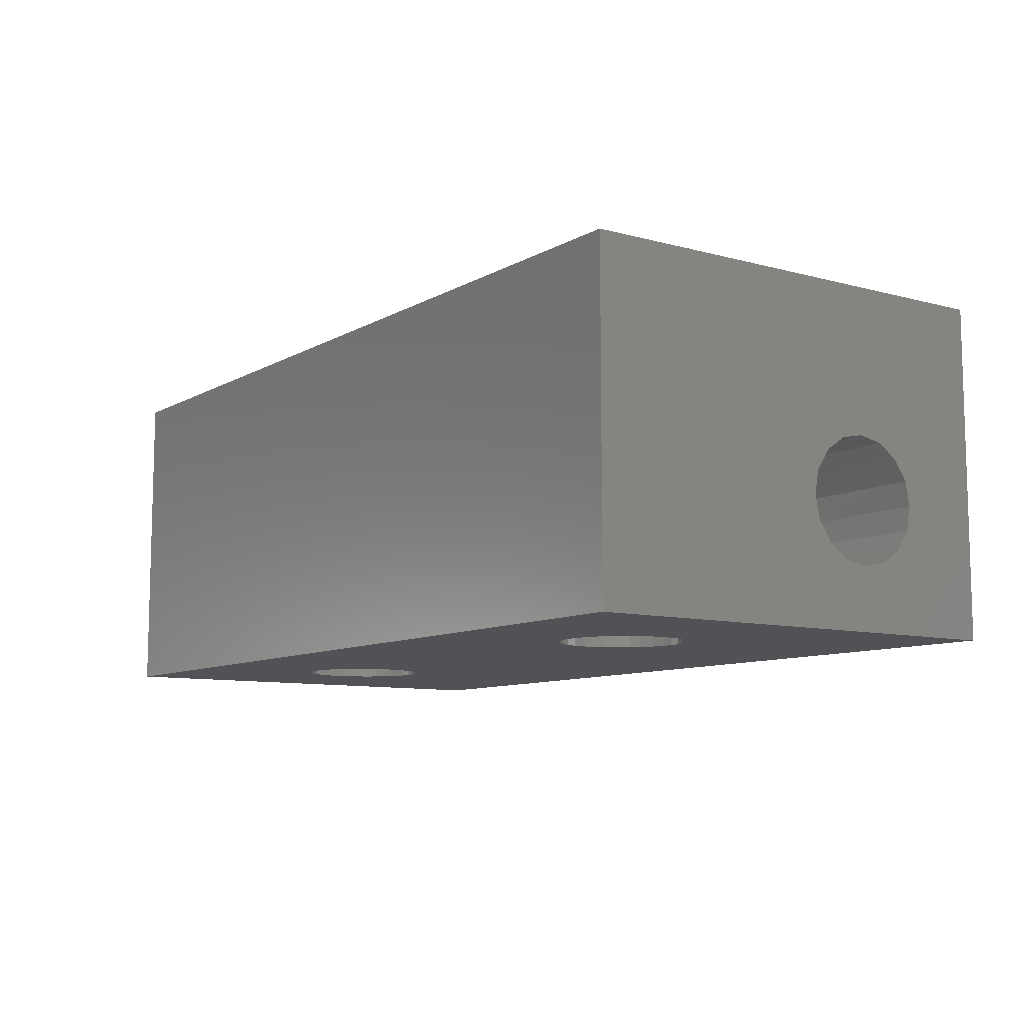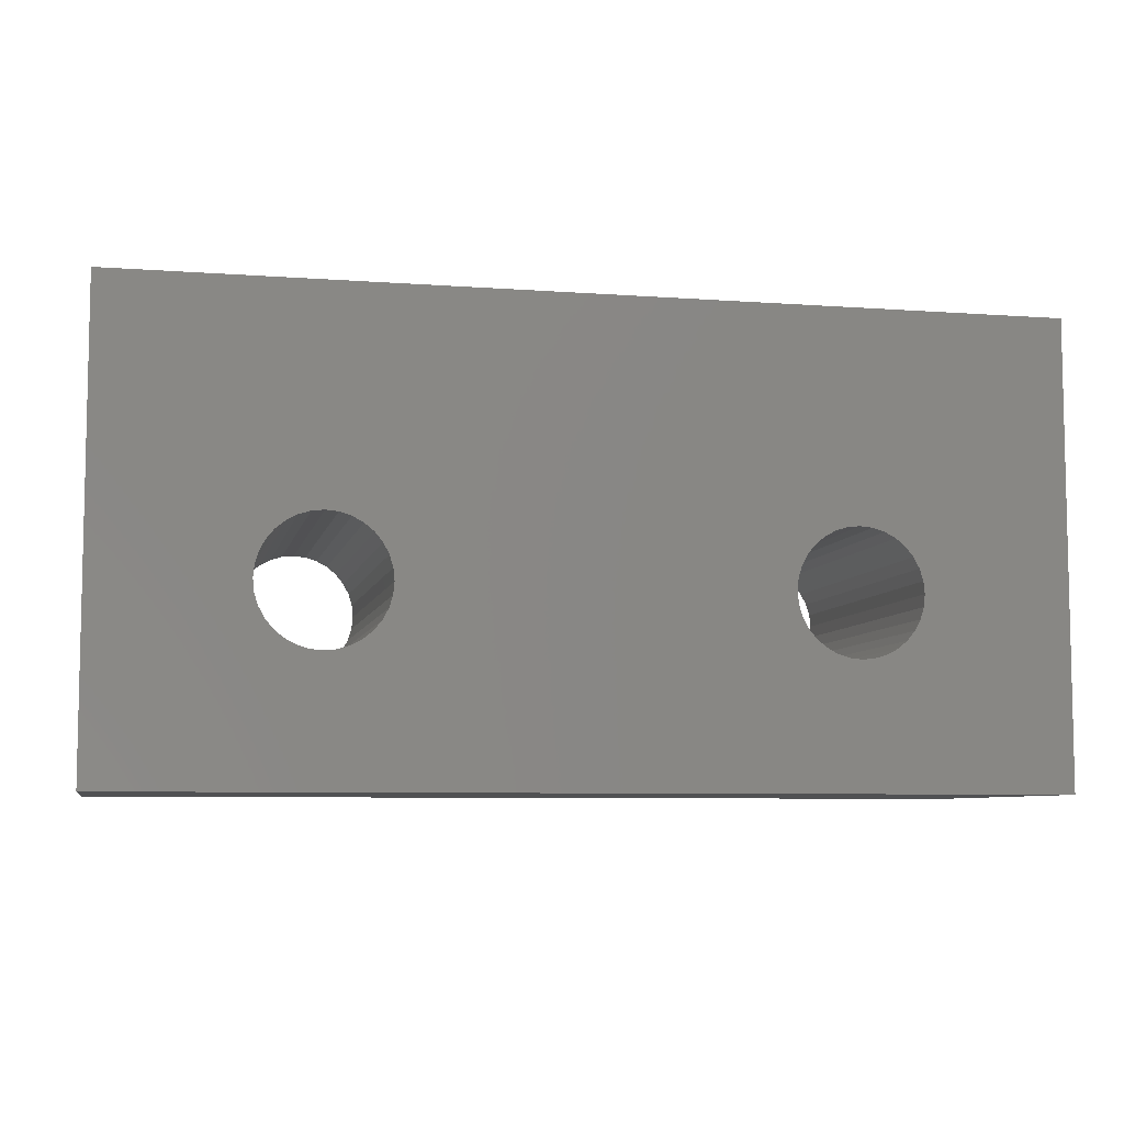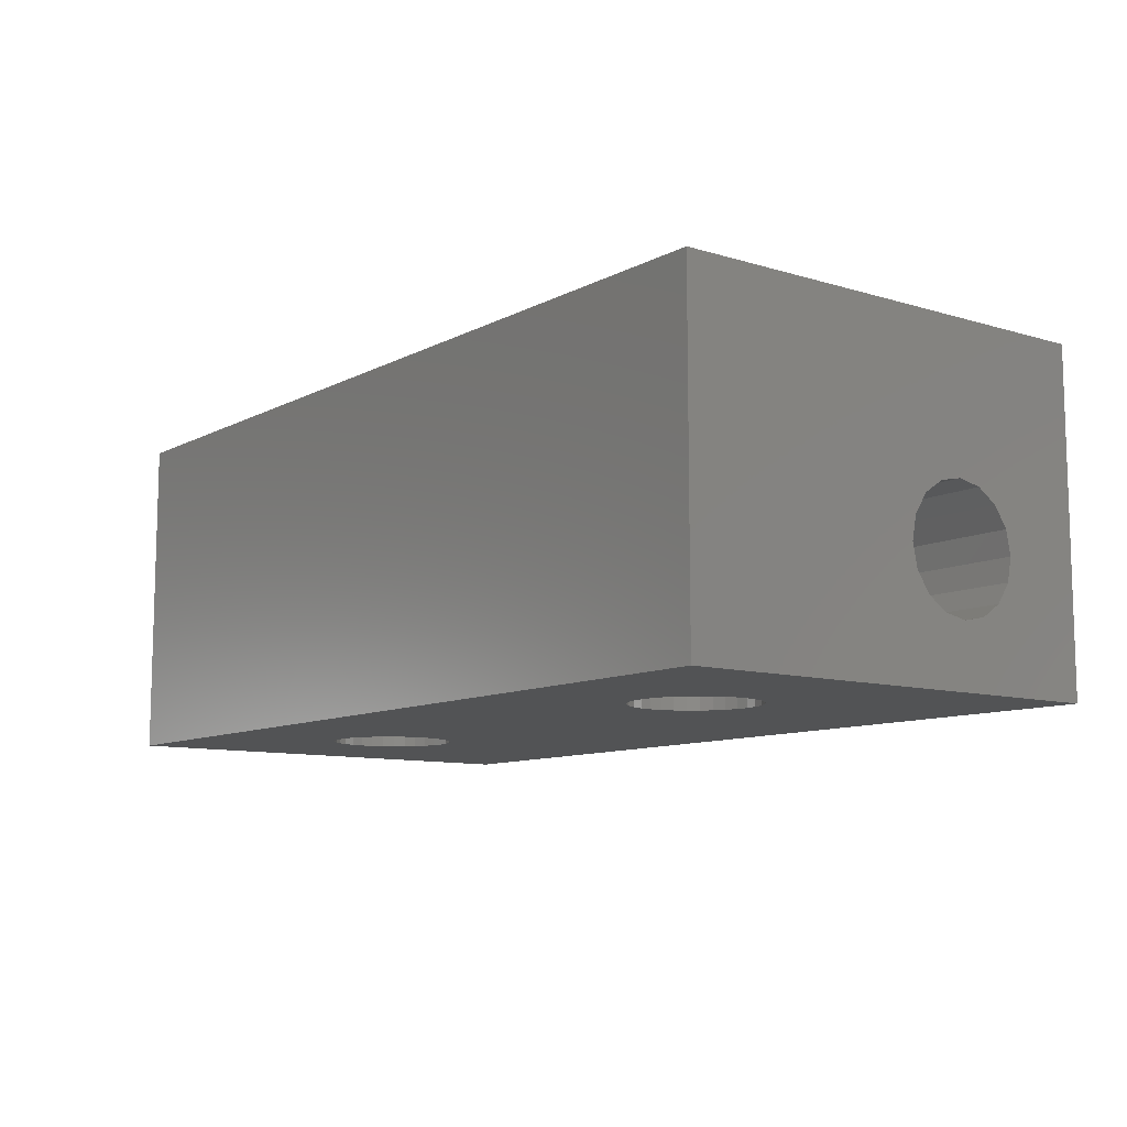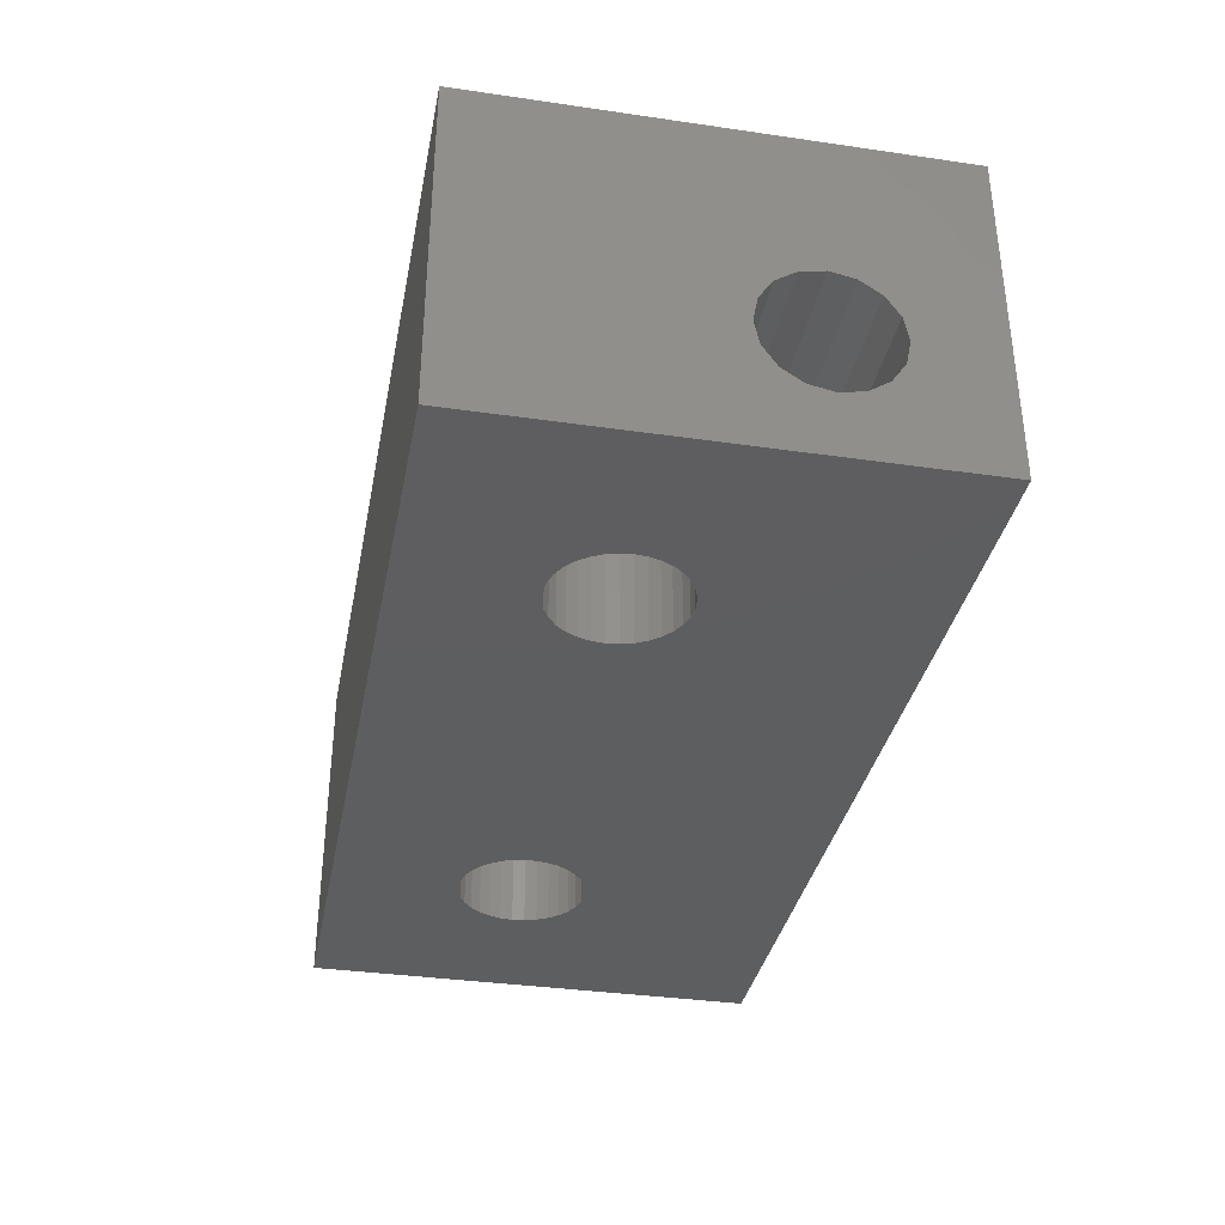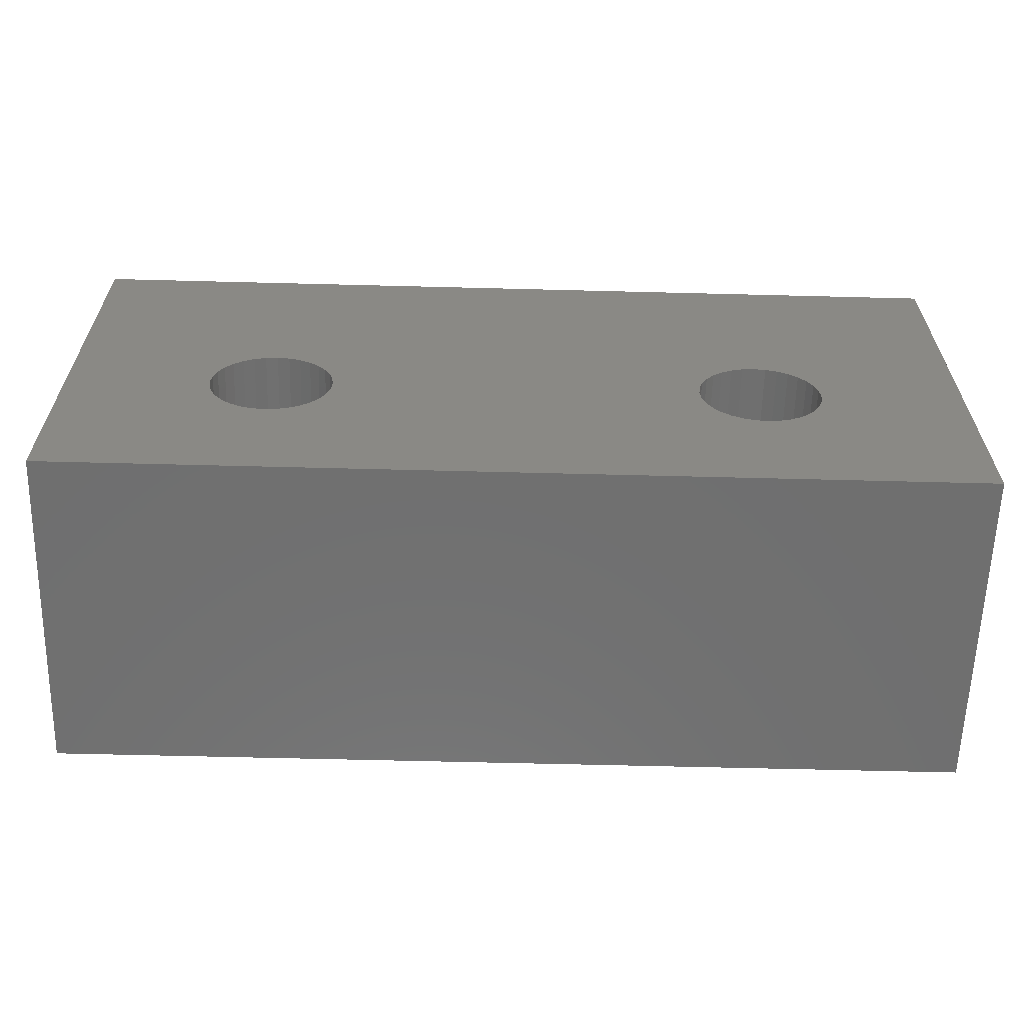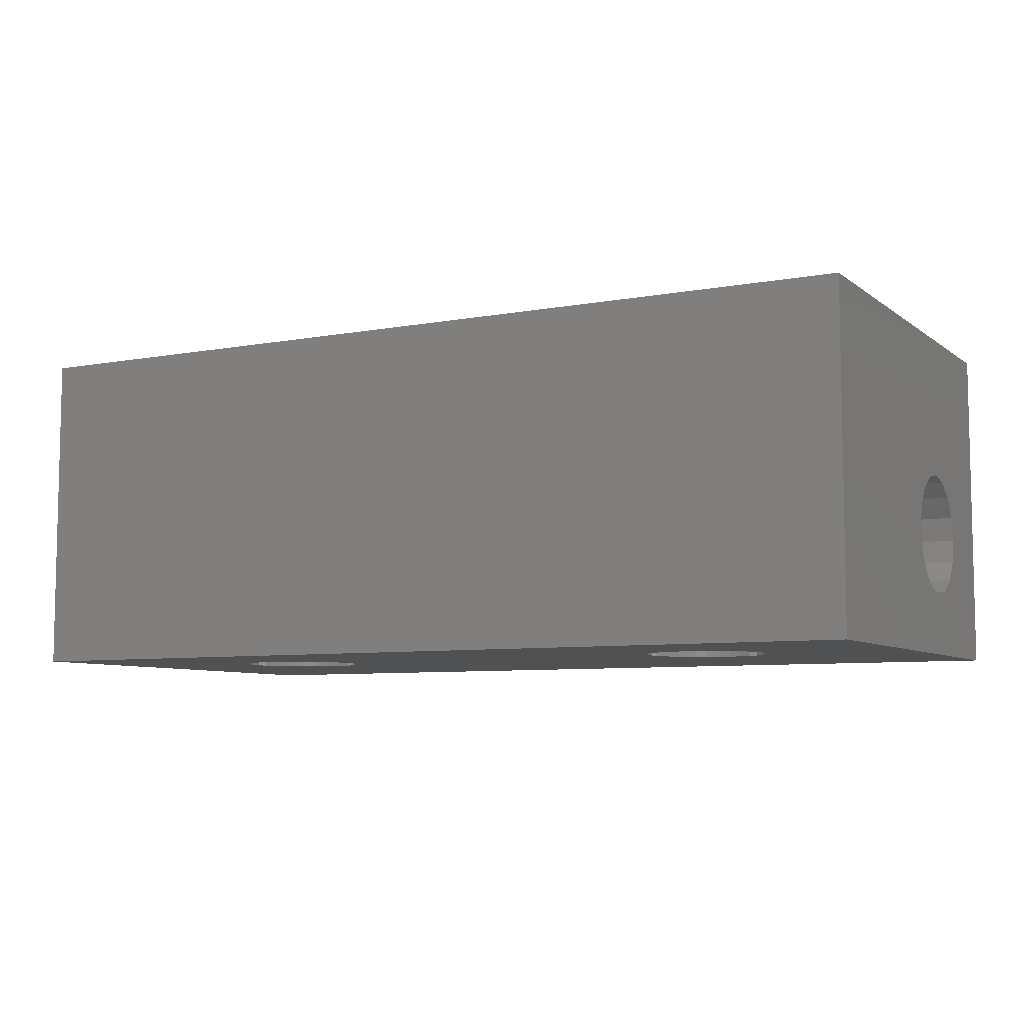
<metadata>
{"format":"stl","ext":"stl","renderer":"f3d","projection":"perspective","resolution":1024,"background":"white","views":[{"elev":-9.2,"azim":54.9,"up":"+Z"},{"elev":-7.1,"azim":168.0,"up":"+Y"},{"elev":-9.9,"azim":52.5,"up":"+Z"},{"elev":-35.2,"azim":79.1,"up":"+Z"},{"elev":-61.5,"azim":-1.5,"up":"+Y"},{"elev":-7.2,"azim":28.0,"up":"+Z"}]}
</metadata>
<code>
# stl→obj: 168 verts, 344 faces
v -76 201 -16
v -76 199 -13
v -76 201 -8
v -76 198.9 -13.57
v -76 198.6 -14.06
v -76 198.1 -14.39
v -76 197.5 -14.5
v -76 190 -16
v -76 196.1 -13.57
v -76 196 -13
v -76 196.4 -14.06
v -76 196.9 -14.39
v -76 198.9 -12.43
v -76 198.6 -11.94
v -76 198.1 -11.61
v -76 197.5 -11.5
v -76 196.9 -11.61
v -76 190 -8
v -76 196.4 -11.94
v -76 196.1 -12.43
v -57.53 194.8 -8
v -54 190 -8
v -54 201 -8
v -57.5 194.5 -8
v -57.61 195.1 -8
v -57.75 195.3 -8
v -57.94 195.5 -8
v -58.17 195.7 -8
v -58.43 195.9 -8
v -58.71 196 -8
v -59 196 -8
v -59.29 196 -8
v -59.57 195.9 -8
v -70.43 195.9 -8
v -59.83 195.7 -8
v -60.47 194.8 -8
v -69.5 194.5 -8
v -60.5 194.5 -8
v -69.53 194.8 -8
v -60.39 195.1 -8
v -69.61 195.1 -8
v -60.25 195.3 -8
v -69.75 195.3 -8
v -60.06 195.5 -8
v -70.17 195.7 -8
v -69.94 195.5 -8
v -70.71 196 -8
v -71 196 -8
v -72.47 194.8 -8
v -72.39 195.1 -8
v -72.25 195.3 -8
v -72.06 195.5 -8
v -71.83 195.7 -8
v -71.57 195.9 -8
v -71.29 196 -8
v -57.53 194.2 -8
v -57.61 193.9 -8
v -57.75 193.6 -8
v -57.94 193.4 -8
v -58.17 193.2 -8
v -58.43 193.1 -8
v -58.71 193 -8
v -59 193 -8
v -59.29 193 -8
v -59.57 193.1 -8
v -70.43 193.1 -8
v -59.83 193.2 -8
v -60.47 194.2 -8
v -69.53 194.2 -8
v -60.39 193.9 -8
v -69.61 193.9 -8
v -60.25 193.6 -8
v -69.75 193.6 -8
v -60.06 193.4 -8
v -69.94 193.4 -8
v -70.17 193.2 -8
v -70.71 193 -8
v -71 193 -8
v -71.29 193 -8
v -72.5 194.5 -8
v -72.47 194.2 -8
v -71.57 193.1 -8
v -71.83 193.2 -8
v -72.06 193.4 -8
v -72.25 193.6 -8
v -72.39 193.9 -8
v -54 199 -13
v -54 201 -16
v -54 198.9 -12.43
v -54 198.6 -11.94
v -54 198.1 -11.61
v -54 197.5 -11.5
v -54 196.9 -11.61
v -54 196.1 -12.43
v -54 196 -13
v -54 196.4 -11.94
v -54 198.9 -13.57
v -54 198.6 -14.06
v -54 198.1 -14.39
v -54 197.5 -14.5
v -54 190 -16
v -54 196.9 -14.39
v -54 196.1 -13.57
v -54 196.4 -14.06
v -57.53 194.8 -16
v -57.5 194.5 -16
v -57.53 194.2 -16
v -57.61 193.9 -16
v -57.75 193.6 -16
v -57.94 193.4 -16
v -58.17 193.2 -16
v -58.43 193.1 -16
v -58.71 193 -16
v -59 193 -16
v -59.29 193 -16
v -59.57 193.1 -16
v -70.43 193.1 -16
v -60.47 194.2 -16
v -69.5 194.5 -16
v -60.5 194.5 -16
v -69.53 194.2 -16
v -60.39 193.9 -16
v -69.61 193.9 -16
v -60.25 193.6 -16
v -69.75 193.6 -16
v -60.06 193.4 -16
v -69.94 193.4 -16
v -59.83 193.2 -16
v -70.17 193.2 -16
v -70.71 193 -16
v -71 193 -16
v -72.47 194.2 -16
v -72.5 194.5 -16
v -72.39 193.9 -16
v -72.25 193.6 -16
v -72.06 193.4 -16
v -71.83 193.2 -16
v -71.57 193.1 -16
v -71.29 193 -16
v -57.61 195.1 -16
v -57.75 195.3 -16
v -57.94 195.5 -16
v -58.17 195.7 -16
v -58.43 195.9 -16
v -58.71 196 -16
v -59 196 -16
v -59.29 196 -16
v -59.57 195.9 -16
v -70.43 195.9 -16
v -59.83 195.7 -16
v -70.17 195.7 -16
v -60.06 195.5 -16
v -60.47 194.8 -16
v -69.53 194.8 -16
v -60.39 195.1 -16
v -69.61 195.1 -16
v -60.25 195.3 -16
v -69.75 195.3 -16
v -69.94 195.5 -16
v -70.71 196 -16
v -71 196 -16
v -71.29 196 -16
v -72.47 194.8 -16
v -72.39 195.1 -16
v -71.57 195.9 -16
v -71.83 195.7 -16
v -72.06 195.5 -16
v -72.25 195.3 -16
f 1 2 3
f 1 4 2
f 1 5 4
f 1 6 5
f 1 7 6
f 8 7 1
f 9 8 10
f 11 8 9
f 12 8 11
f 7 8 12
f 13 3 2
f 14 3 13
f 15 3 14
f 16 3 15
f 17 3 16
f 18 17 19
f 18 10 8
f 10 18 20
f 20 18 19
f 17 18 3
f 21 22 23
f 22 21 24
f 23 25 21
f 23 26 25
f 23 27 26
f 23 28 27
f 23 29 28
f 23 30 29
f 23 31 30
f 23 32 31
f 23 33 32
f 34 33 23
f 33 34 35
f 36 37 38
f 39 36 40
f 41 40 42
f 43 42 44
f 45 35 34
f 36 39 37
f 40 41 39
f 42 43 41
f 44 46 43
f 44 45 46
f 35 45 44
f 3 34 23
f 34 3 47
f 47 3 48
f 18 49 3
f 50 3 49
f 51 3 50
f 52 3 51
f 53 3 52
f 54 3 53
f 55 3 54
f 48 3 55
f 56 22 24
f 57 22 56
f 58 22 57
f 59 22 58
f 60 22 59
f 61 22 60
f 62 22 61
f 63 22 62
f 64 22 63
f 65 22 64
f 66 65 67
f 37 68 38
f 69 68 37
f 68 69 70
f 71 70 69
f 70 71 72
f 73 72 71
f 72 73 74
f 75 74 73
f 74 75 67
f 76 67 75
f 66 67 76
f 65 66 22
f 18 66 77
f 18 77 78
f 18 78 79
f 49 18 80
f 80 18 81
f 66 18 22
f 82 18 79
f 83 18 82
f 84 18 83
f 85 18 84
f 86 18 85
f 81 18 86
f 23 87 88
f 23 89 87
f 23 90 89
f 23 91 90
f 23 92 91
f 23 93 92
f 22 93 23
f 94 22 95
f 96 22 94
f 93 22 96
f 97 88 87
f 98 88 97
f 99 88 98
f 100 88 99
f 101 100 102
f 101 95 22
f 95 101 103
f 100 101 88
f 104 101 102
f 103 101 104
f 88 3 23
f 3 88 1
f 105 101 106
f 101 107 106
f 101 108 107
f 101 109 108
f 101 110 109
f 101 111 110
f 101 112 111
f 101 113 112
f 101 114 113
f 101 115 114
f 101 116 115
f 117 116 101
f 118 119 120
f 121 118 122
f 123 122 124
f 125 124 126
f 127 126 128
f 116 117 128
f 118 121 119
f 122 123 121
f 124 125 123
f 126 127 125
f 128 129 127
f 128 117 129
f 8 117 101
f 117 8 130
f 130 8 131
f 132 8 133
f 134 8 132
f 135 8 134
f 136 8 135
f 137 8 136
f 138 8 137
f 139 8 138
f 131 8 139
f 101 105 88
f 140 88 105
f 141 88 140
f 142 88 141
f 143 88 142
f 144 88 143
f 145 88 144
f 146 88 145
f 147 88 146
f 148 88 147
f 149 148 150
f 151 150 152
f 119 153 120
f 154 153 119
f 153 154 155
f 156 155 154
f 155 156 157
f 158 157 156
f 157 158 152
f 159 152 158
f 151 152 159
f 150 151 149
f 148 149 88
f 1 149 160
f 1 160 161
f 1 161 162
f 8 163 133
f 1 163 8
f 163 1 164
f 149 1 88
f 165 1 162
f 166 1 165
f 167 1 166
f 168 1 167
f 164 1 168
f 8 22 18
f 22 8 101
f 162 48 55
f 48 162 161
f 119 39 154
f 39 119 37
f 51 167 52
f 167 51 168
f 151 46 45
f 46 151 159
f 166 54 53
f 54 166 165
f 165 55 54
f 55 165 162
f 167 53 52
f 53 167 166
f 49 164 50
f 164 49 163
f 80 163 49
f 163 80 133
f 50 168 51
f 168 50 164
f 138 83 82
f 83 138 137
f 131 79 78
f 79 131 139
f 84 135 85
f 135 84 136
f 86 132 81
f 132 86 134
f 161 47 48
f 47 161 160
f 156 43 158
f 43 156 41
f 154 41 156
f 41 154 39
f 158 46 159
f 46 158 43
f 149 45 34
f 45 149 151
f 160 34 47
f 34 160 149
f 123 69 121
f 69 123 71
f 125 71 123
f 71 125 73
f 121 37 119
f 37 121 69
f 127 76 75
f 76 127 129
f 127 73 125
f 73 127 75
f 117 77 66
f 77 117 130
f 81 133 80
f 133 81 132
f 139 82 79
f 82 139 138
f 130 78 77
f 78 130 131
f 137 84 83
f 84 137 136
f 85 134 86
f 134 85 135
f 129 66 76
f 66 129 117
f 147 31 32
f 31 147 146
f 42 152 44
f 152 42 157
f 128 74 67
f 74 128 126
f 143 27 28
f 27 143 142
f 150 33 35
f 33 150 148
f 148 32 33
f 32 148 147
f 152 35 44
f 35 152 150
f 36 155 40
f 155 36 153
f 38 153 36
f 153 38 120
f 40 157 42
f 157 40 155
f 116 67 65
f 67 116 128
f 114 64 63
f 64 114 115
f 74 124 72
f 124 74 126
f 70 118 68
f 118 70 122
f 146 30 31
f 30 146 145
f 140 26 141
f 26 140 25
f 141 27 142
f 27 141 26
f 110 58 109
f 58 110 59
f 108 56 107
f 56 108 57
f 111 61 60
f 61 111 112
f 110 60 59
f 60 110 111
f 113 63 62
f 63 113 114
f 68 120 38
f 120 68 118
f 115 65 64
f 65 115 116
f 72 122 70
f 122 72 124
f 105 25 140
f 25 105 21
f 106 21 105
f 21 106 24
f 145 29 30
f 29 145 144
f 144 28 29
f 28 144 143
f 109 57 108
f 57 109 58
f 107 24 106
f 24 107 56
f 112 62 61
f 62 112 113
f 6 100 99
f 100 6 7
f 103 10 95
f 10 103 9
f 19 93 96
f 93 19 17
f 16 91 92
f 91 16 15
f 5 99 98
f 99 5 6
f 94 19 96
f 19 94 20
f 17 92 93
f 92 17 16
f 95 20 94
f 20 95 10
f 104 9 103
f 9 104 11
f 12 104 102
f 104 12 11
f 4 87 2
f 87 4 97
f 5 97 4
f 97 5 98
f 7 102 100
f 102 7 12
f 15 90 91
f 90 15 14
f 13 90 14
f 90 13 89
f 2 89 13
f 89 2 87

</code>
